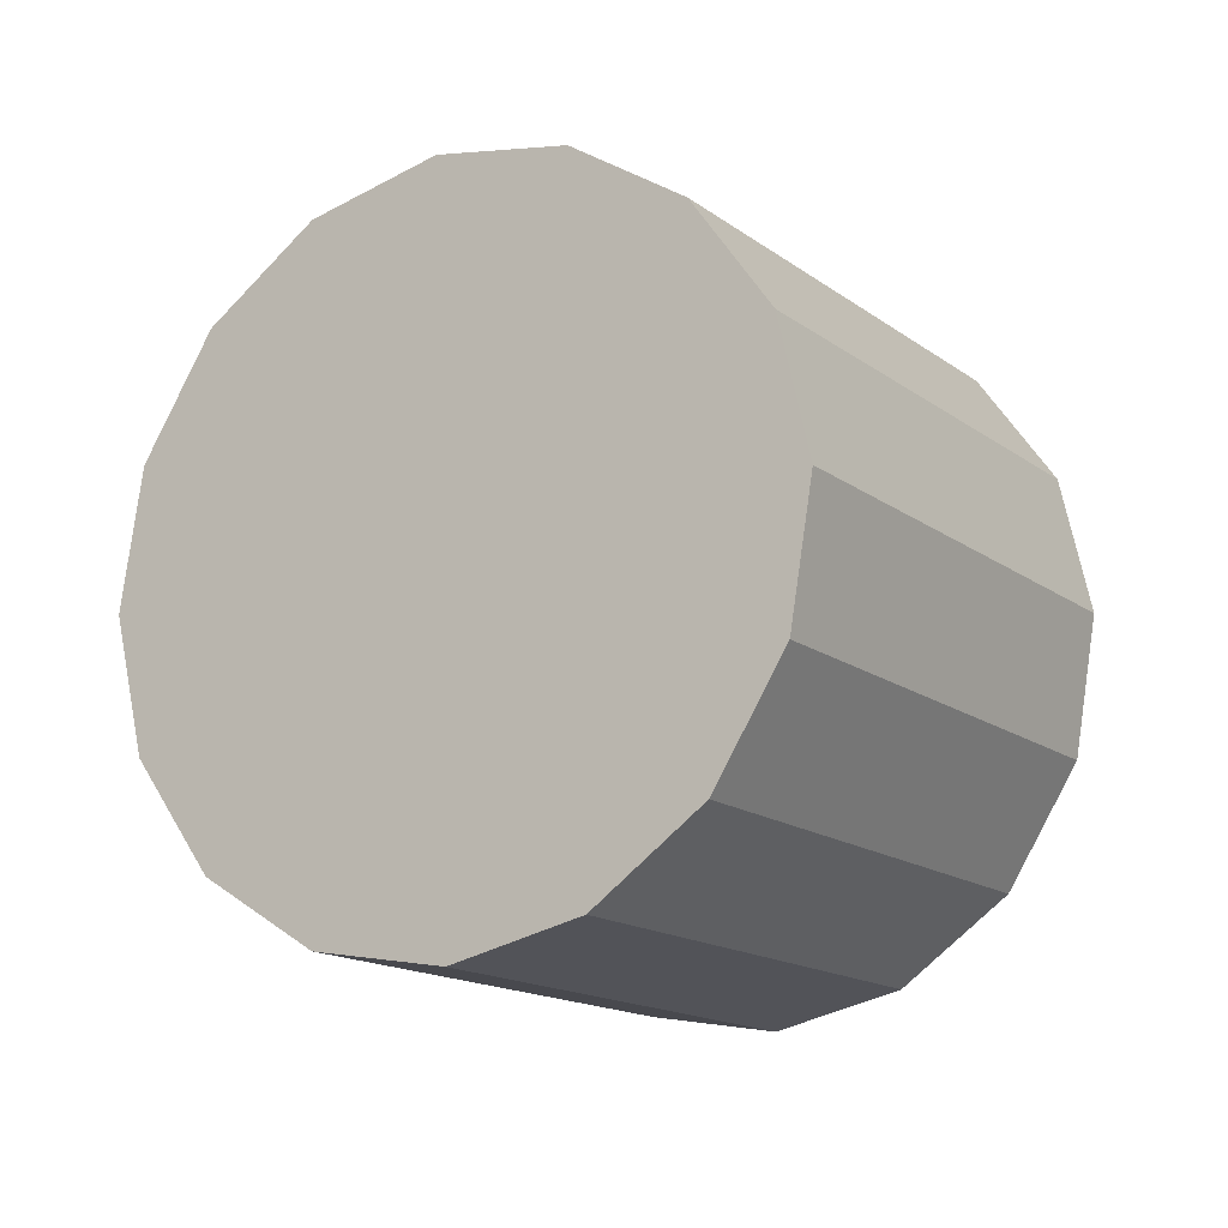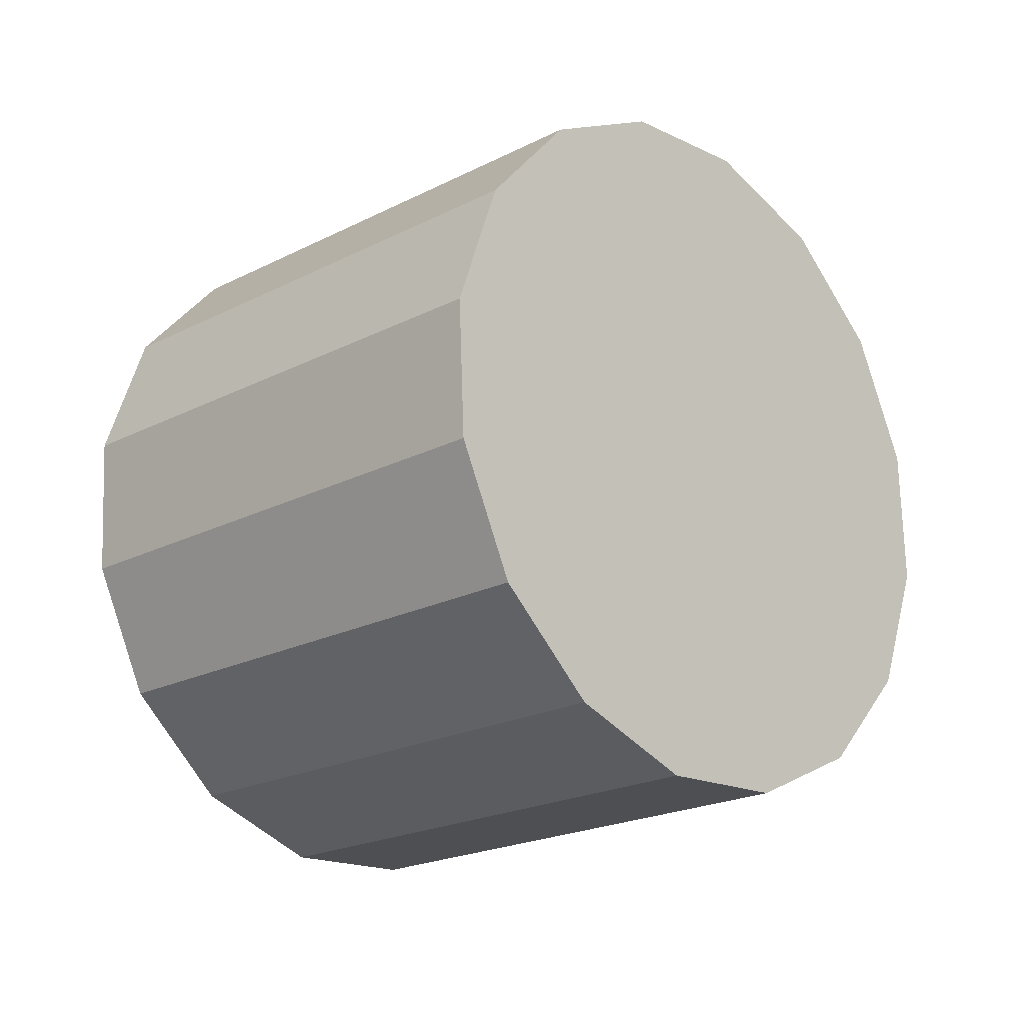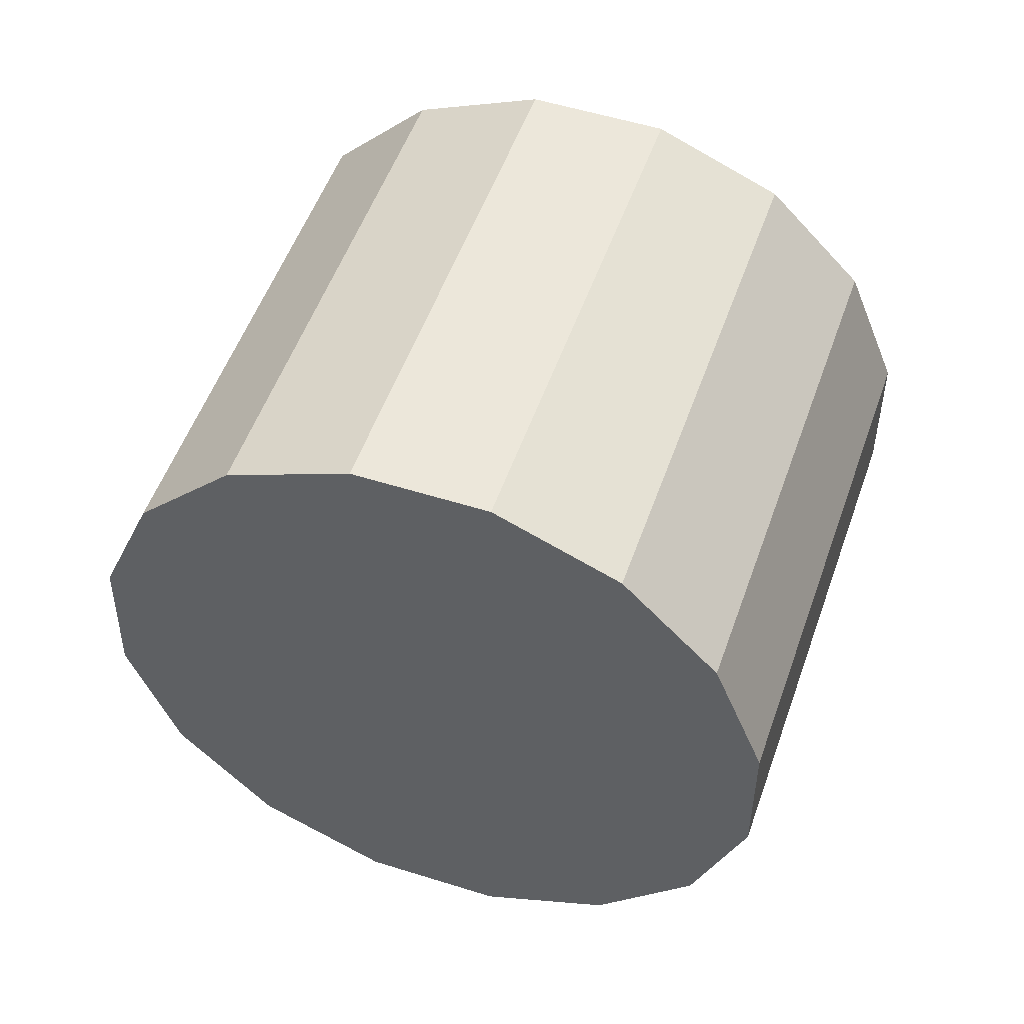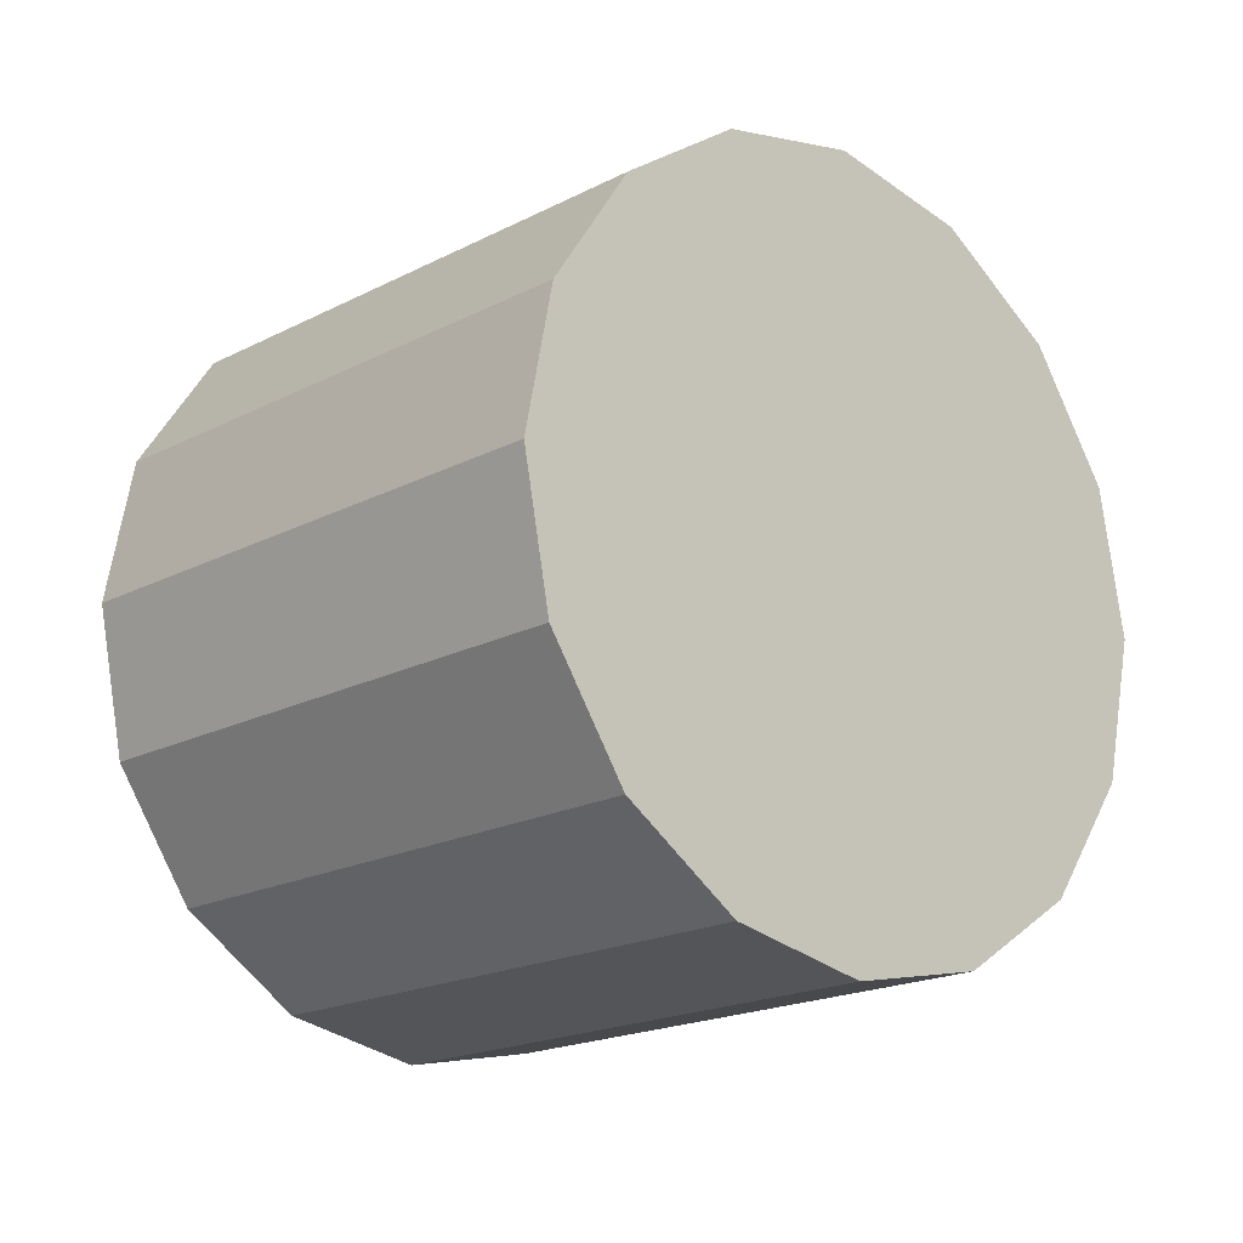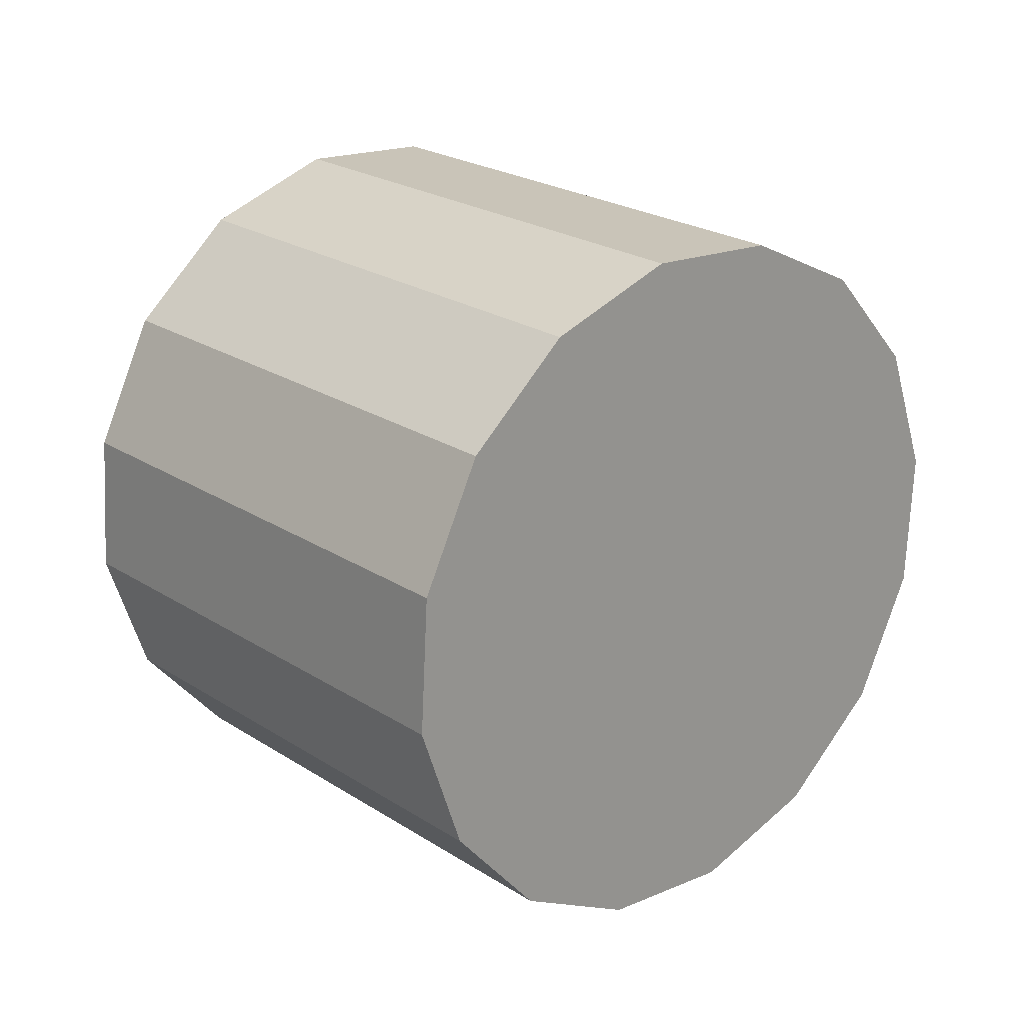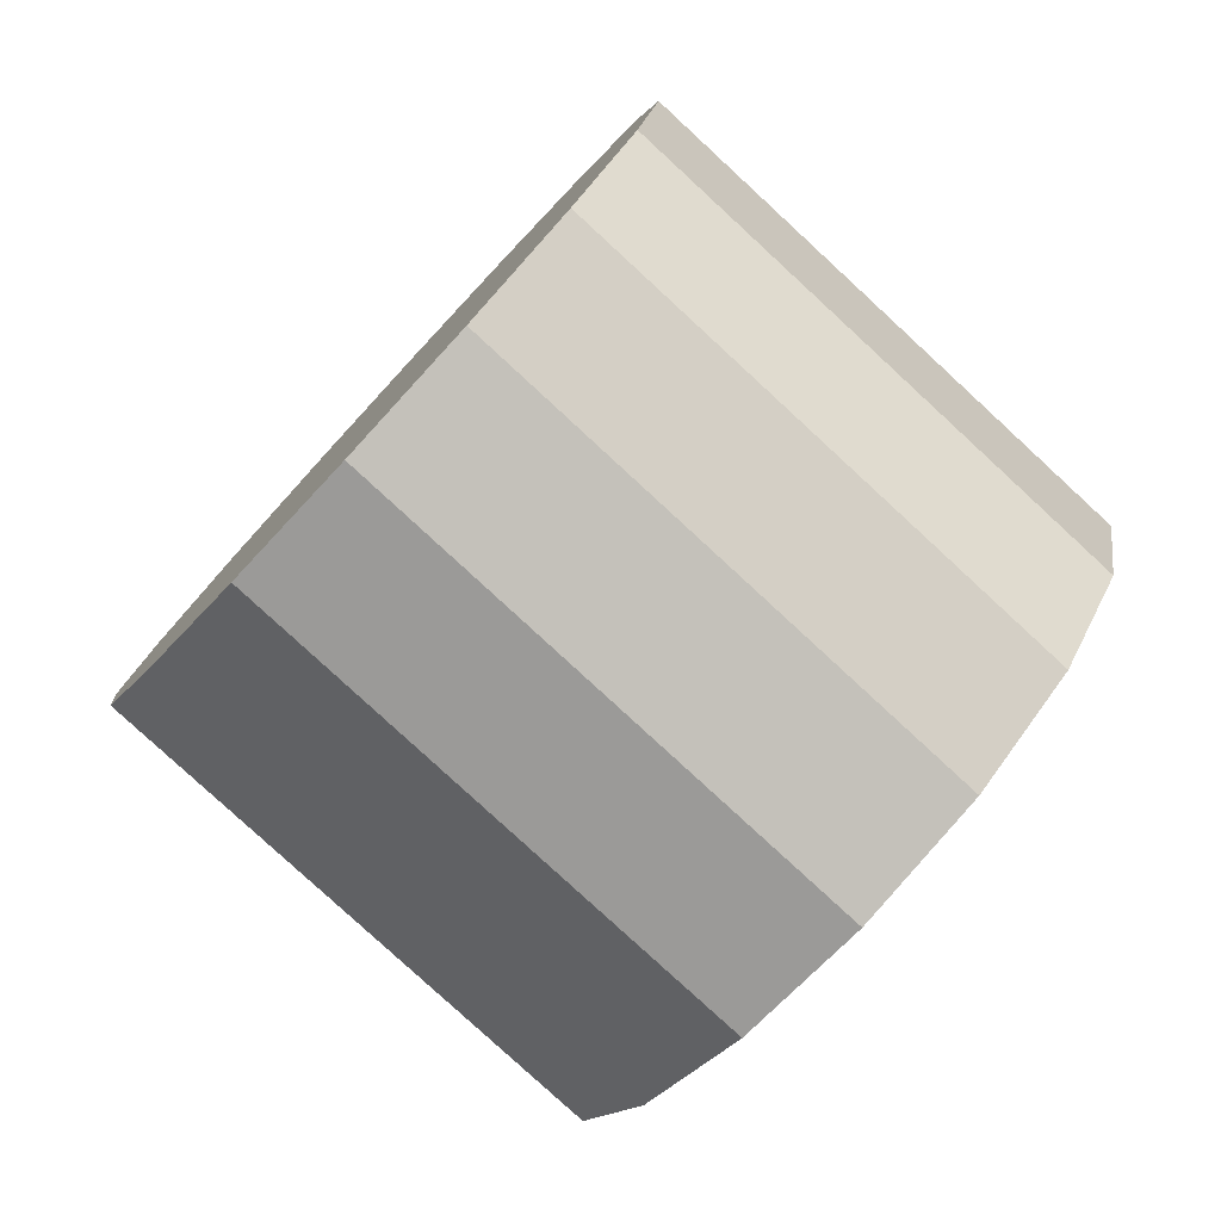
<metadata>
{"format":"obj","ext":"obj","renderer":"f3d","projection":"perspective","resolution":1024,"background":"white","views":[{"elev":21.3,"azim":-51.9,"up":"+Z"},{"elev":25.5,"azim":-145.6,"up":"+Z"},{"elev":19.6,"azim":111.9,"up":"+Z"},{"elev":-17.3,"azim":76.3,"up":"+Y"},{"elev":63.3,"azim":-139.3,"up":"+Z"},{"elev":-79.4,"azim":166.9,"up":"+Y"}]}
</metadata>
<code>
o Cylinder.028_Cylinder.1817
v 0.06449 0.747 -0.6679
v -1.674 0.7425 0.3211
v 0.1107 1.248 -0.5845
v -1.628 1.243 0.4045
v 0.2482 1.674 -0.3409
v -1.49 1.669 0.6481
v 0.4561 1.96 0.02574
v -1.282 1.956 1.015
v 0.7026 2.064 0.4596
v -1.036 2.059 1.449
v 0.9504 1.968 0.8946
v -0.7879 1.964 1.884
v 1.162 1.689 1.265
v -0.5767 1.684 2.254
v 1.304 1.267 1.513
v -0.4342 1.263 2.502
v 1.356 0.768 1.603
v -0.3821 0.7636 2.592
v 1.31 0.2674 1.519
v -0.4283 0.263 2.508
v 1.173 -0.1586 1.276
v -0.5658 -0.1631 2.265
v 0.9647 -0.4452 0.9089
v -0.7736 -0.4496 1.898
v 0.7181 -0.5486 0.475
v -1.02 -0.5531 1.464
v 0.4704 -0.4532 0.04001
v -1.268 -0.4577 1.029
v 0.2591 -0.1735 -0.33
v -1.479 -0.178 0.6591
v 0.1166 0.2479 -0.5786
v -1.622 0.2435 0.4105
f 2 3 1
f 4 5 3
f 6 7 5
f 8 9 7
f 10 11 9
f 12 13 11
f 14 15 13
f 16 17 15
f 18 19 17
f 20 21 19
f 22 23 21
f 24 25 23
f 26 27 25
f 28 29 27
f 6 30 22
f 30 31 29
f 32 1 31
f 27 31 15
f 2 4 3
f 4 6 5
f 6 8 7
f 8 10 9
f 10 12 11
f 12 14 13
f 14 16 15
f 16 18 17
f 18 20 19
f 20 22 21
f 22 24 23
f 24 26 25
f 26 28 27
f 28 30 29
f 6 4 30
f 4 2 30
f 2 32 30
f 30 28 26
f 26 24 22
f 22 20 18
f 18 16 14
f 14 12 10
f 10 8 14
f 8 6 14
f 30 26 22
f 22 18 6
f 18 14 6
f 30 32 31
f 32 2 1
f 31 1 3
f 3 5 7
f 7 9 11
f 11 13 7
f 13 15 7
f 15 17 19
f 19 21 23
f 23 25 27
f 27 29 31
f 31 3 15
f 3 7 15
f 15 19 23
f 23 27 15

</code>
